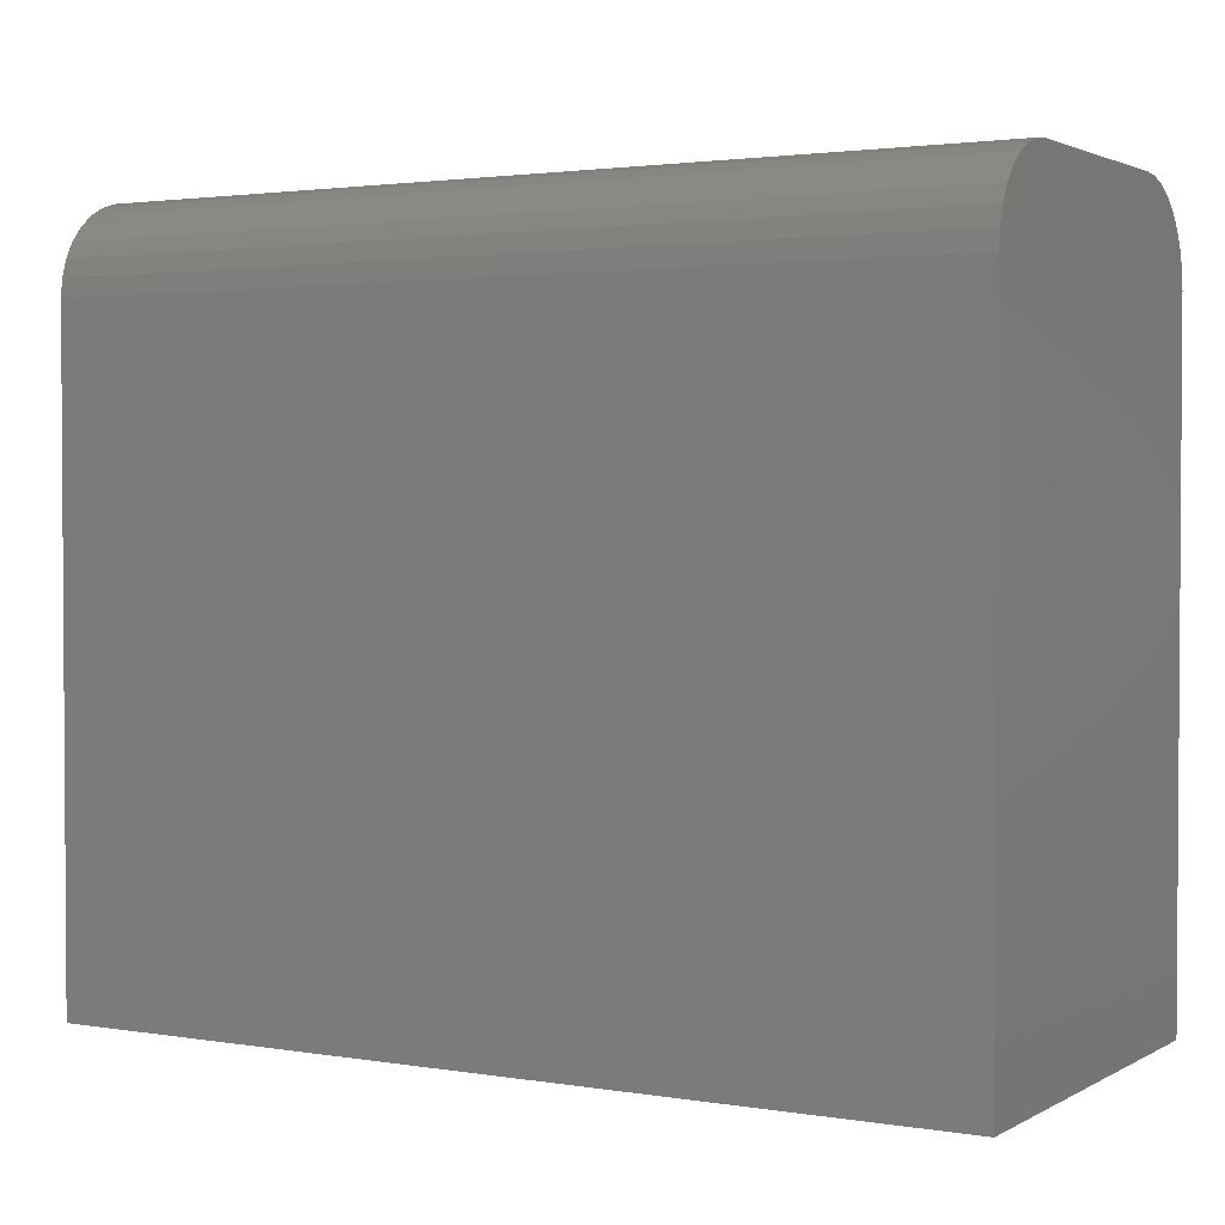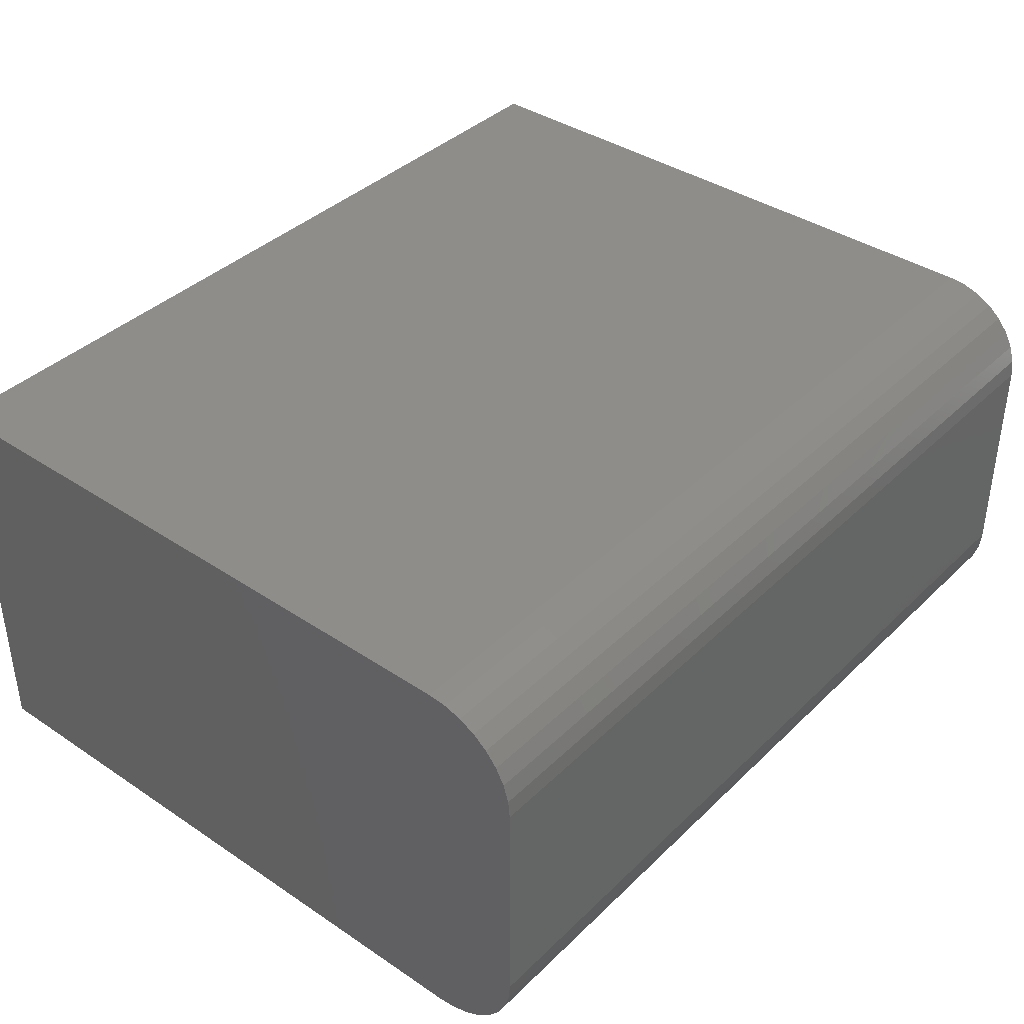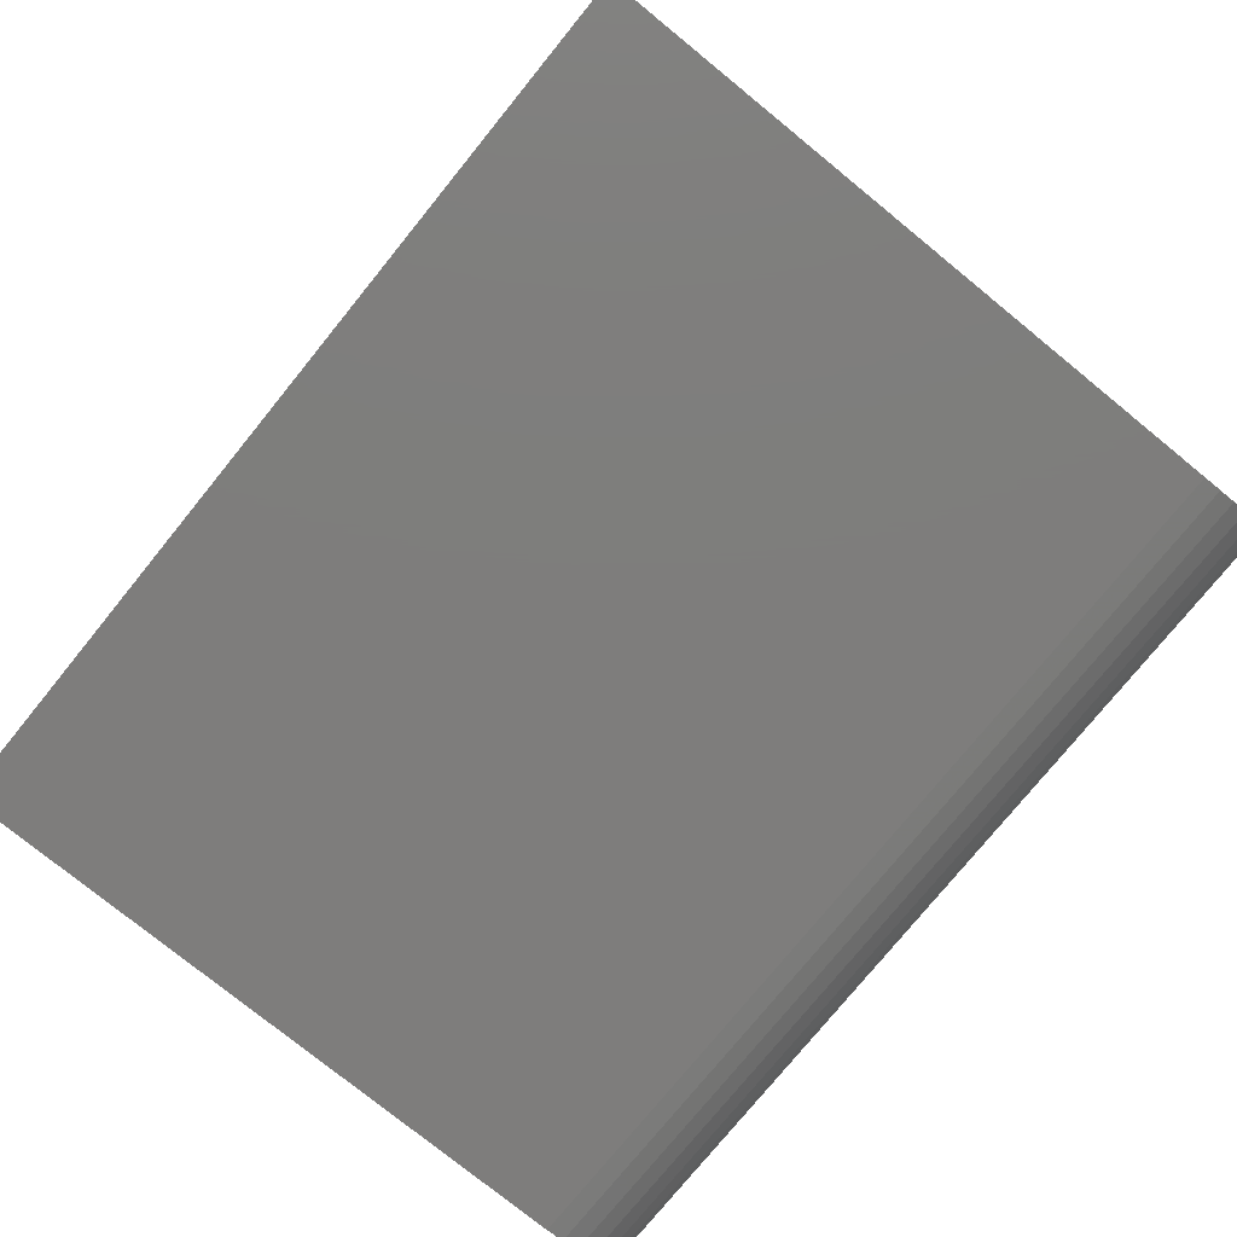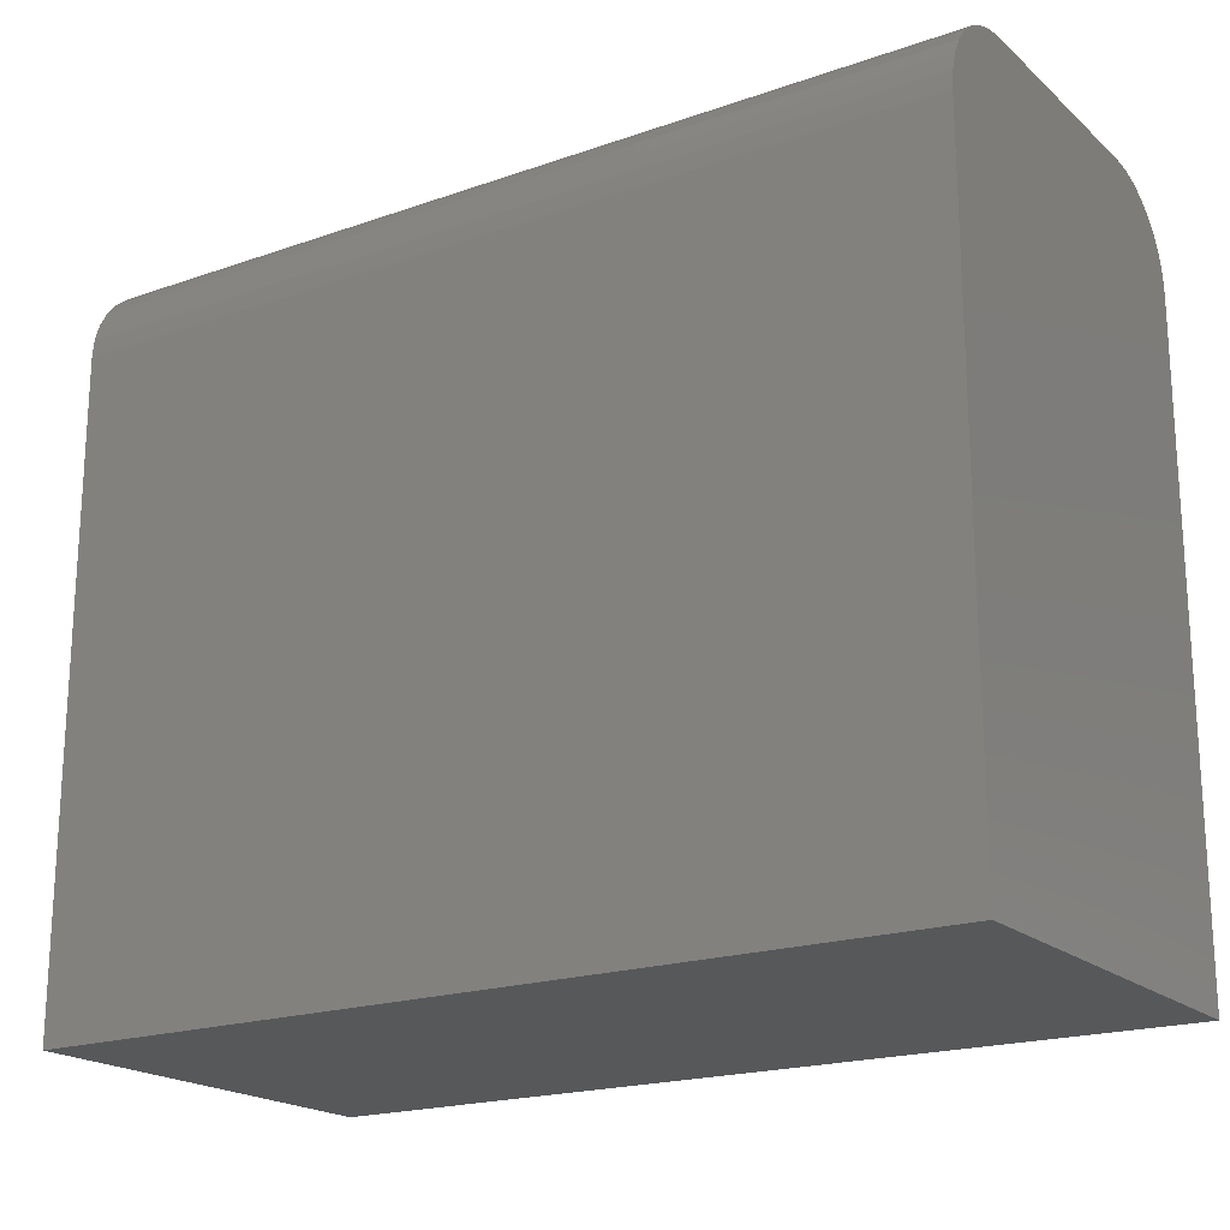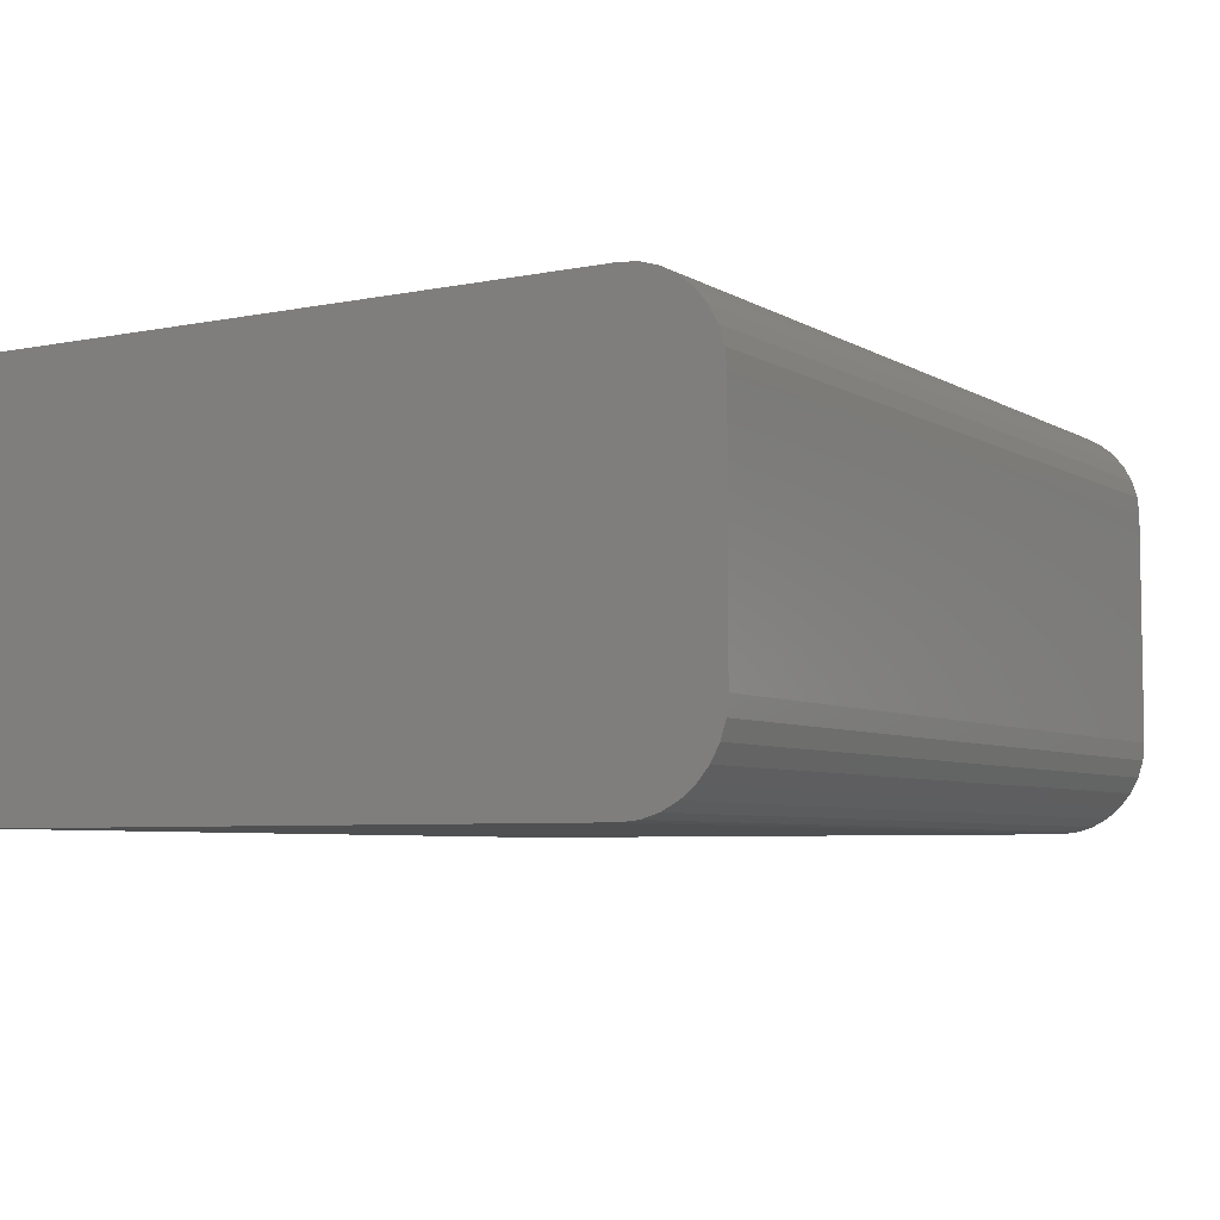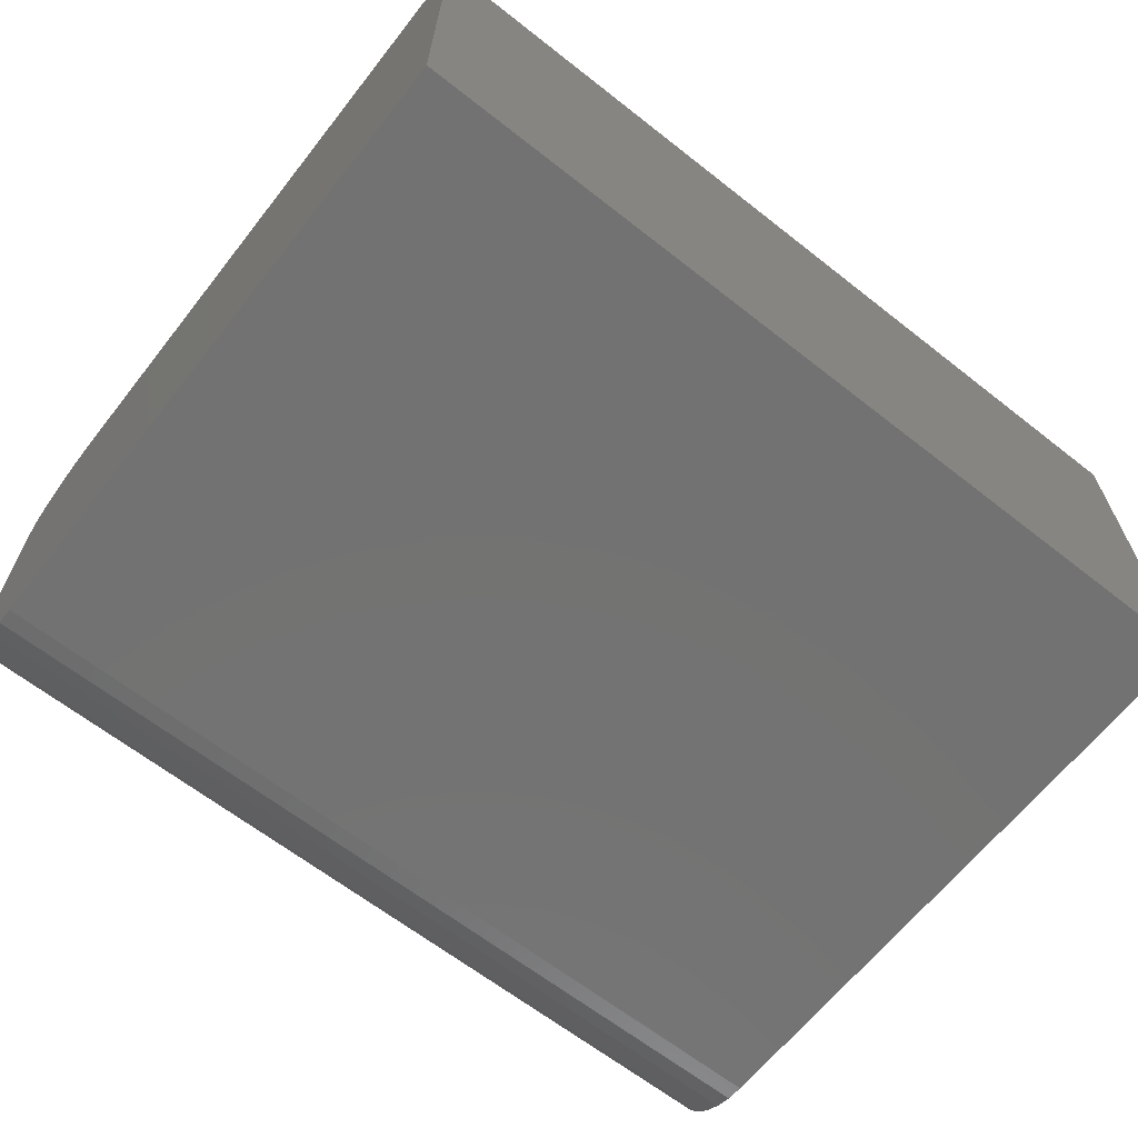
<metadata>
{"format":"stl","ext":"stl","renderer":"f3d","projection":"perspective","resolution":1024,"background":"white","views":[{"elev":2.2,"azim":29.9,"up":"+Z"},{"elev":38.8,"azim":-50.0,"up":"+Y"},{"elev":-77.3,"azim":-129.1,"up":"+Y"},{"elev":-19.6,"azim":-147.0,"up":"+Z"},{"elev":-5.8,"azim":-58.7,"up":"+Y"},{"elev":-64.7,"azim":141.7,"up":"+Y"}]}
</metadata>
<code>
# stl→obj: 40 verts, 76 faces
v 0 0.07812 0.625
v 0 0.2924 0.6235
v 0 0.06288 0.6235
v 0 0.2771 0.625
v 0 0.307 0.6191
v 0 0.04823 0.6191
v 0 0.3205 0.6118
v 0 0.03472 0.6118
v 0 0.3324 0.6021
v 0 0.3553 0
v 0 0 0
v 0 0.3553 0.5469
v 0 0 0.5469
v 0 0.3538 0.5621
v 0 0.001501 0.5621
v 0 0.3493 0.5768
v 0 0.005947 0.5768
v 0 0.3421 0.5903
v 0 0.01317 0.5903
v 0 0.02288 0.6021
v 0.75 0.07812 0.625
v 0.75 0.2771 0.625
v 0.75 0.06288 0.6235
v 0.75 0.2924 0.6235
v 0.75 0.04823 0.6191
v 0.75 0.307 0.6191
v 0.75 0.03472 0.6118
v 0.75 0.3205 0.6118
v 0.75 0.02288 0.6021
v 0.75 0 0
v 0.75 0.3553 0
v 0.75 0 0.5469
v 0.75 0.3553 0.5469
v 0.75 0.001501 0.5621
v 0.75 0.3538 0.5621
v 0.75 0.005947 0.5768
v 0.75 0.3493 0.5768
v 0.75 0.01317 0.5903
v 0.75 0.3421 0.5903
v 0.75 0.3324 0.6021
f 1 2 3
f 1 4 2
f 3 2 5
f 3 5 6
f 6 5 7
f 6 7 8
f 8 7 9
f 10 11 12
f 12 11 13
f 12 13 14
f 14 13 15
f 14 15 16
f 16 15 17
f 16 17 18
f 18 17 19
f 18 19 9
f 9 19 20
f 9 20 8
f 1 21 4
f 4 21 22
f 22 23 24
f 22 21 23
f 24 23 25
f 24 25 26
f 26 25 27
f 26 27 28
f 28 27 29
f 30 31 32
f 32 31 33
f 32 33 34
f 34 33 35
f 34 35 36
f 36 35 37
f 36 37 38
f 38 37 39
f 38 39 29
f 29 39 40
f 29 40 28
f 13 11 32
f 32 11 30
f 13 32 15
f 15 32 34
f 15 34 17
f 17 34 36
f 17 36 19
f 19 36 38
f 19 38 20
f 20 38 29
f 20 29 8
f 8 29 27
f 8 27 6
f 6 27 25
f 6 25 3
f 3 25 23
f 3 23 1
f 1 23 21
f 33 31 12
f 12 31 10
f 33 12 35
f 35 12 14
f 35 14 37
f 37 14 16
f 37 16 39
f 39 16 18
f 39 18 40
f 40 18 9
f 40 9 28
f 28 9 7
f 28 7 26
f 26 7 5
f 26 5 24
f 24 5 2
f 24 2 22
f 22 2 4
f 11 10 30
f 30 10 31

</code>
